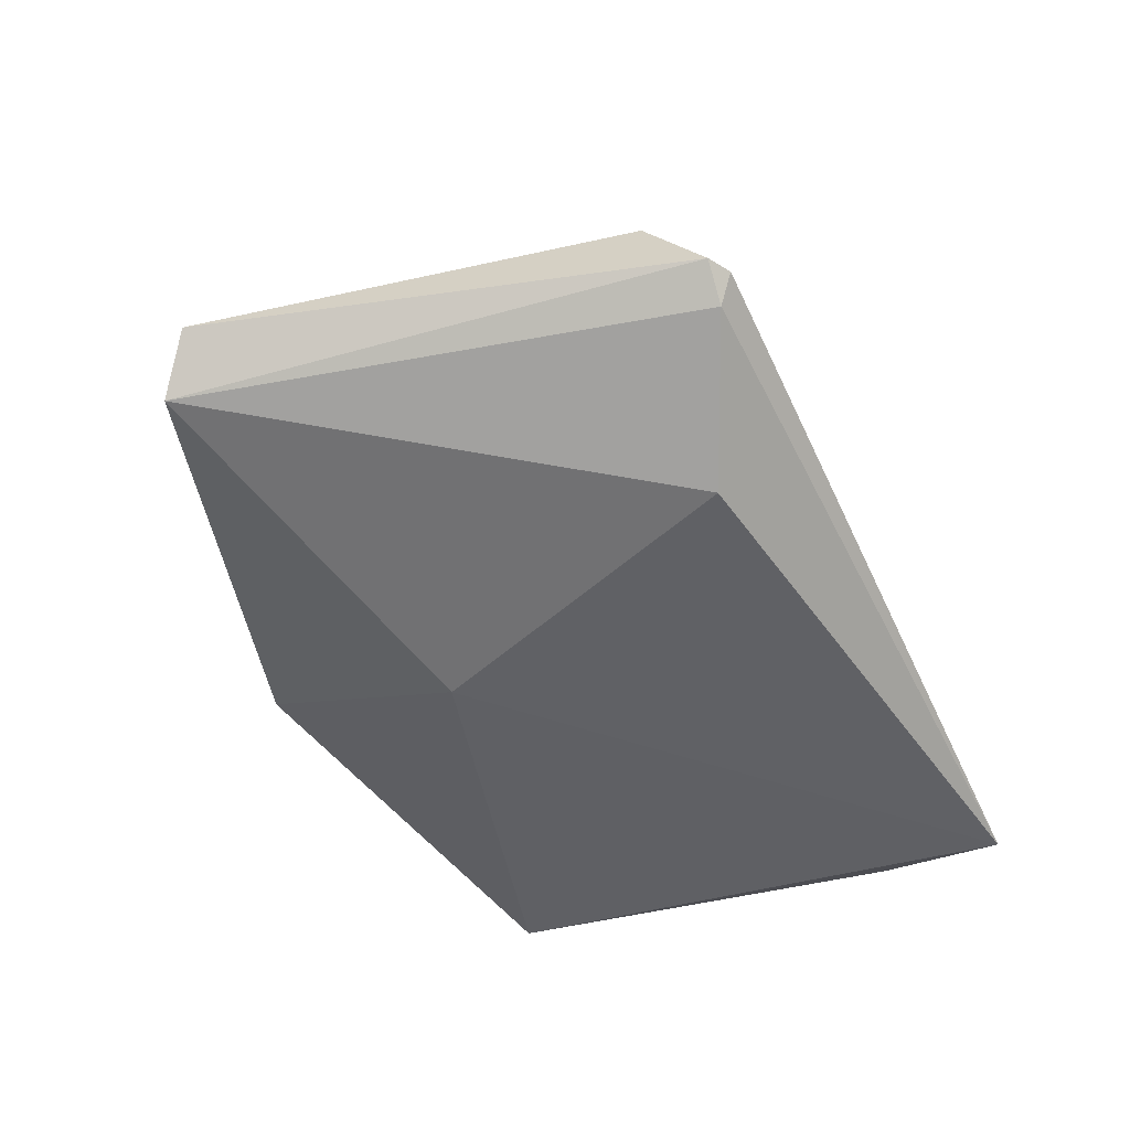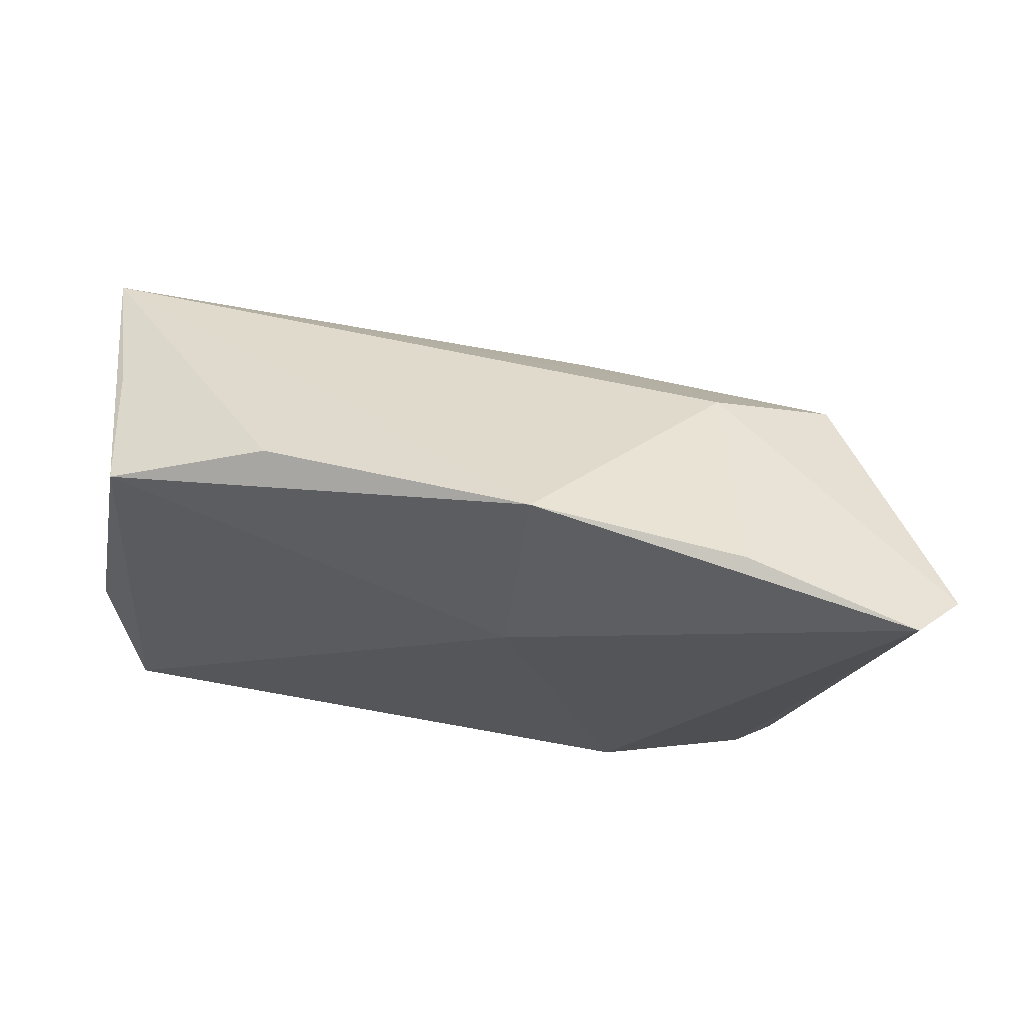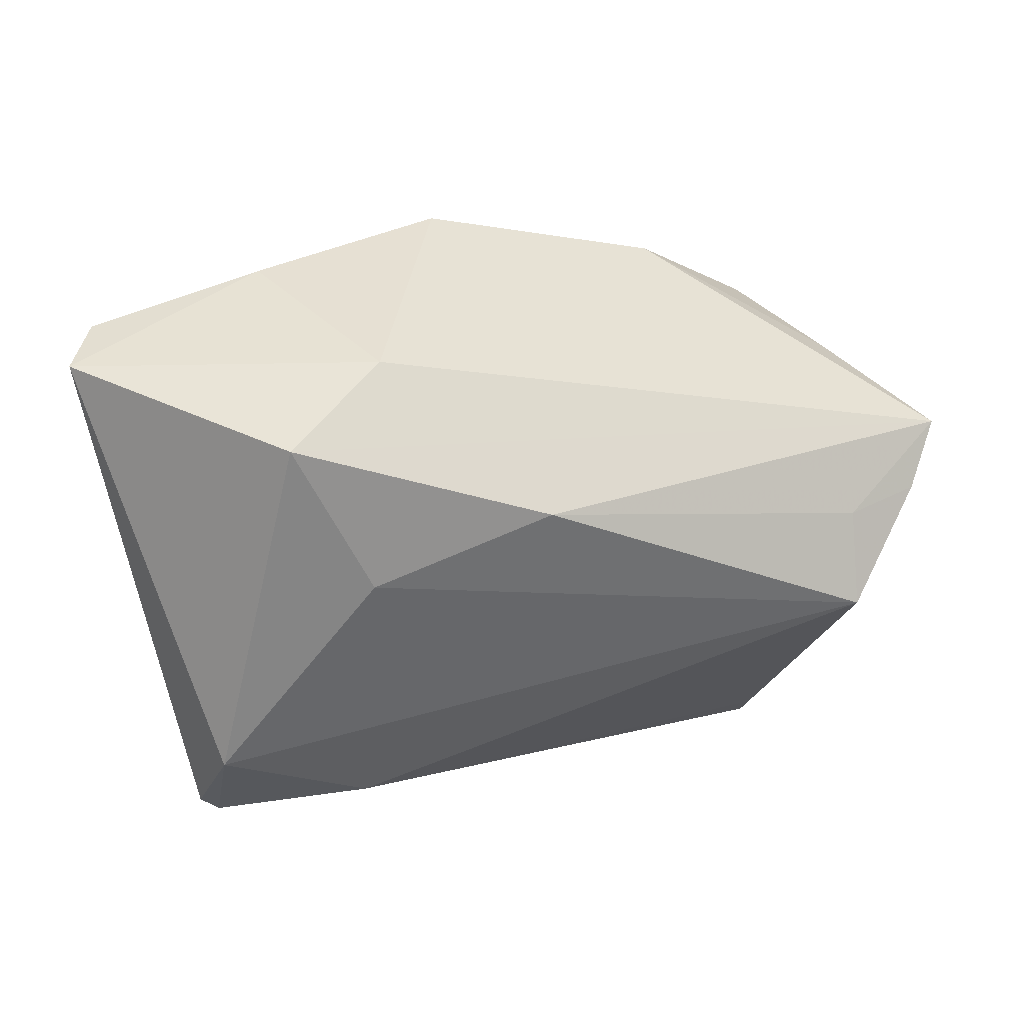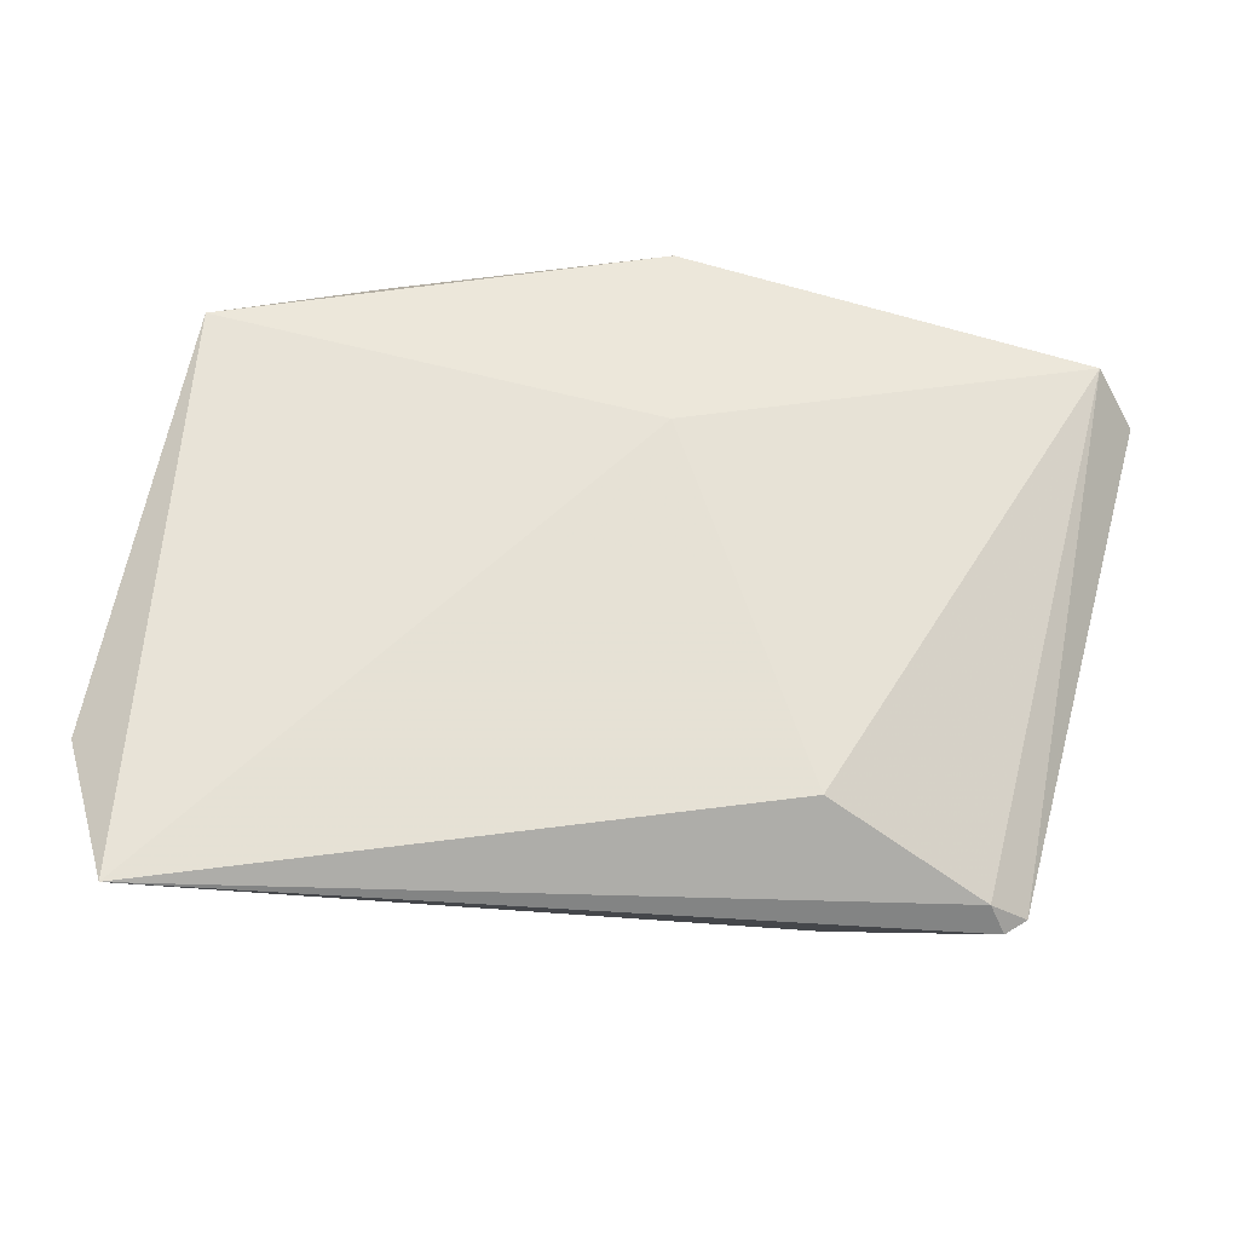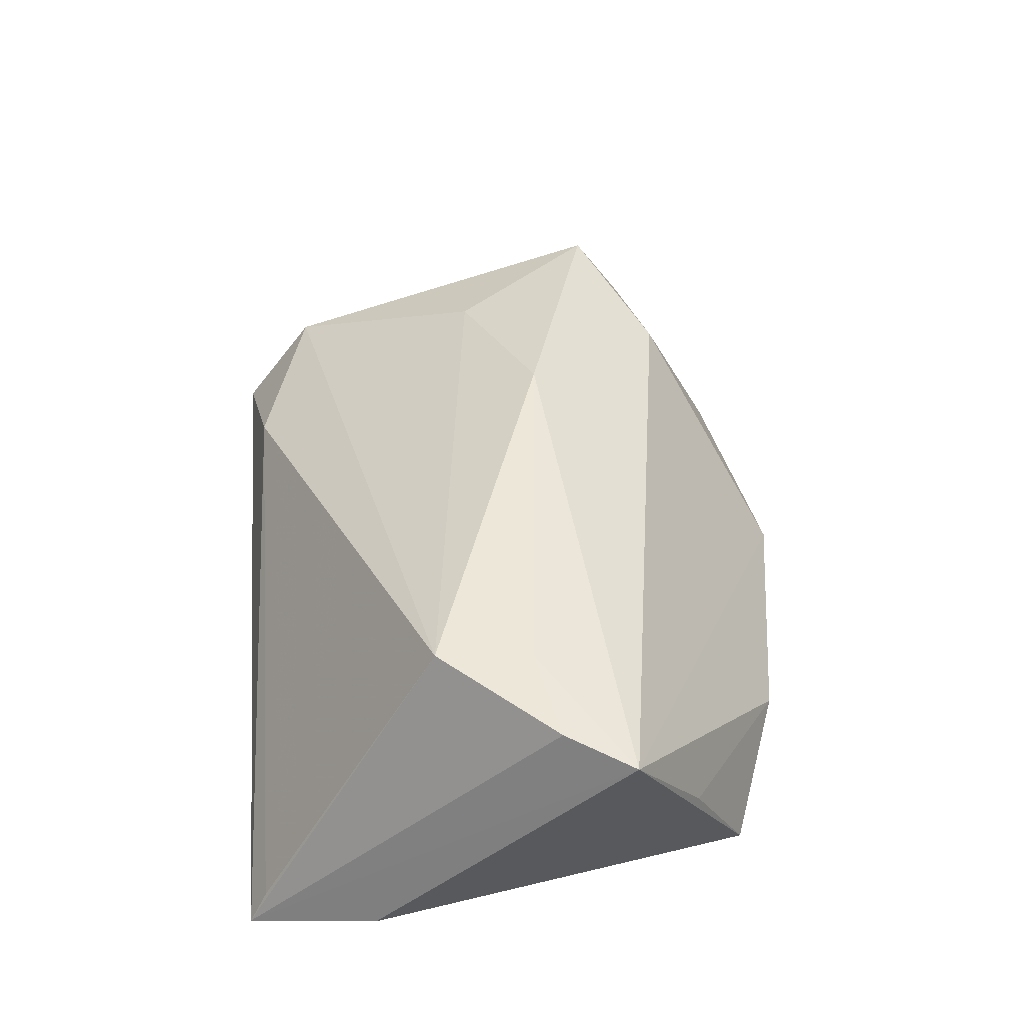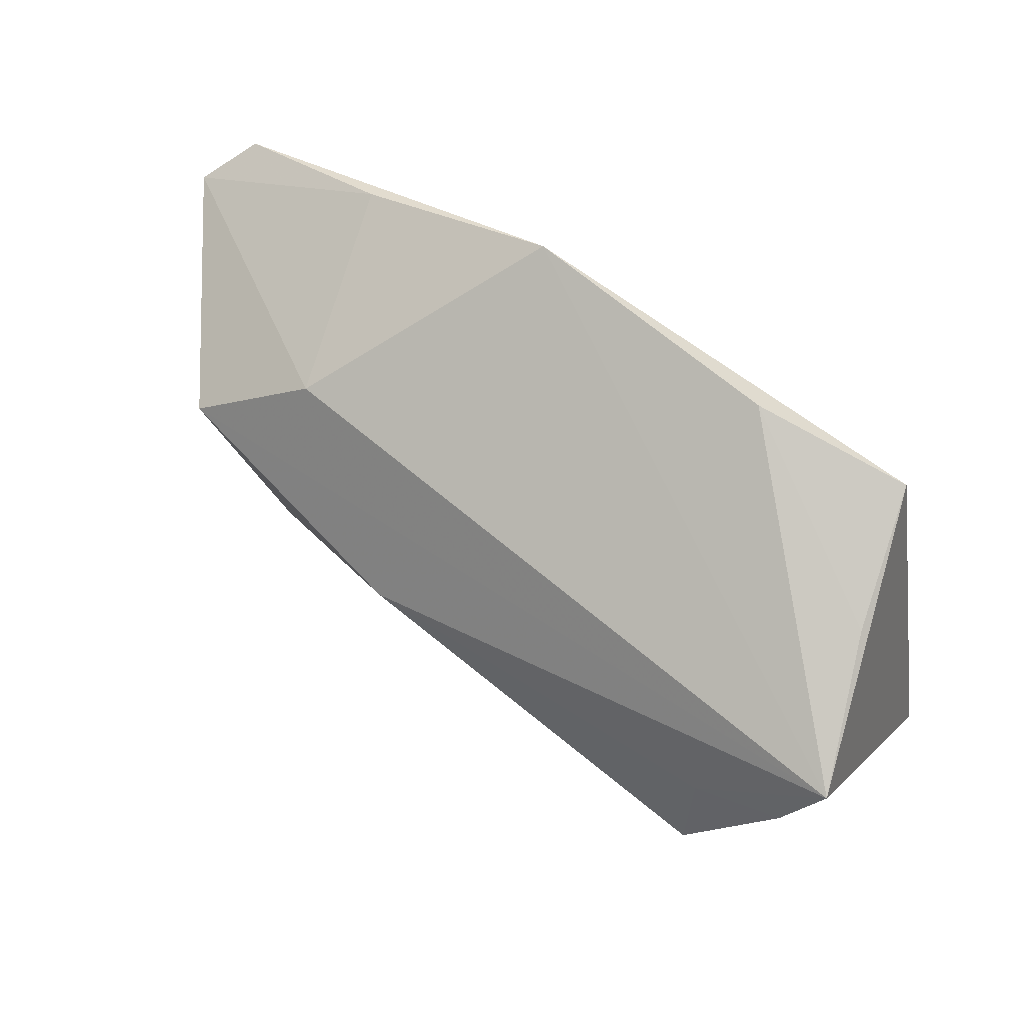
<metadata>
{"format":"obj","ext":"obj","renderer":"f3d","projection":"perspective","resolution":1024,"background":"white","views":[{"elev":-49.9,"azim":-64.6,"up":"+Z"},{"elev":68.1,"azim":-167.2,"up":"+Y"},{"elev":9.8,"azim":-26.7,"up":"+Y"},{"elev":-24.2,"azim":176.4,"up":"+Y"},{"elev":47.2,"azim":85.7,"up":"+Z"},{"elev":58.6,"azim":35.7,"up":"+Y"}]}
</metadata>
<code>
v 0.03644 0.001602 0.02218
v -0.0269 0.02346 0.01469
v 0.04477 0.02132 0.002862
v 0.04415 -0.03313 -0.0135
v 0.04035 0.02844 -0.01273
v -0.00899 0.03933 -0.009662
v 0.04547 -0.03533 -0.01738
v -0.02206 -0.02523 -0.01738
v -0.02947 -0.0028 0.01845
v 0.05123 0.01241 0.01897
v -0.04107 -0.03533 -0.00637
v -0.03365 0.03317 -0.008035
v 0.04696 0.004073 0.02062
v -0.02438 -0.03256 0.002623
v -0.0438 -0.02637 0.004308
v -0.03928 -0.03329 -0.009312
v -0.009122 0.005306 0.02474
v -0.0546 0.02682 -0.009964
v 0.05013 -0.01916 -0.01188
v -0.04048 0.01433 0.02041
v -0.05904 0.02266 -0.004155
v 0.02236 0.03483 -0.008115
v -0.04356 -0.03373 -0.006142
v 0.03656 -0.01008 0.0235
v -0.007859 0.01502 -0.01738
f 25 5 7
f 6 5 25
f 21 15 20
f 10 7 19
f 19 5 10
f 7 5 19
f 22 6 10
f 22 5 6
f 6 25 18
f 10 6 2
f 2 20 10
f 21 20 2
f 10 5 3
f 3 22 10
f 5 22 3
f 8 25 7
f 8 18 25
f 12 18 21
f 21 2 12
f 6 18 12
f 12 2 6
f 4 14 7
f 15 14 24
f 14 4 24
f 24 4 7
f 7 14 11
f 11 14 15
f 9 20 15
f 15 24 9
f 10 20 17
f 20 9 17
f 17 9 24
f 13 7 10
f 13 24 7
f 16 8 7
f 7 11 16
f 18 8 16
f 23 15 21
f 23 11 15
f 23 16 11
f 21 18 23
f 18 16 23
f 1 17 24
f 24 13 1
f 10 17 1
f 1 13 10

</code>
